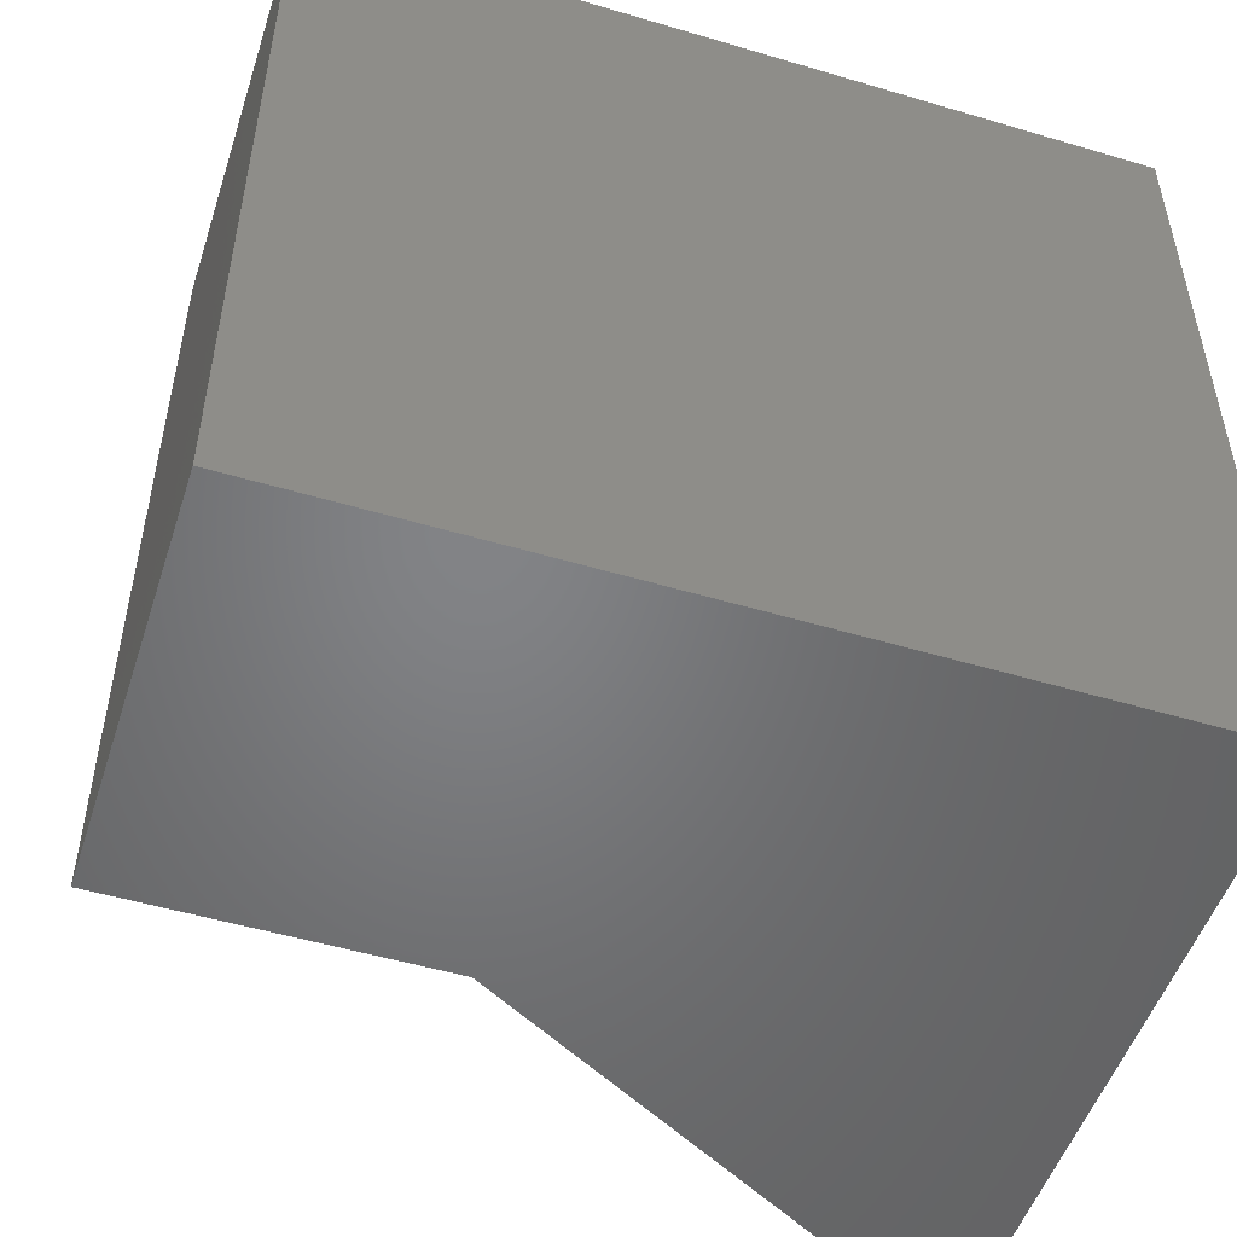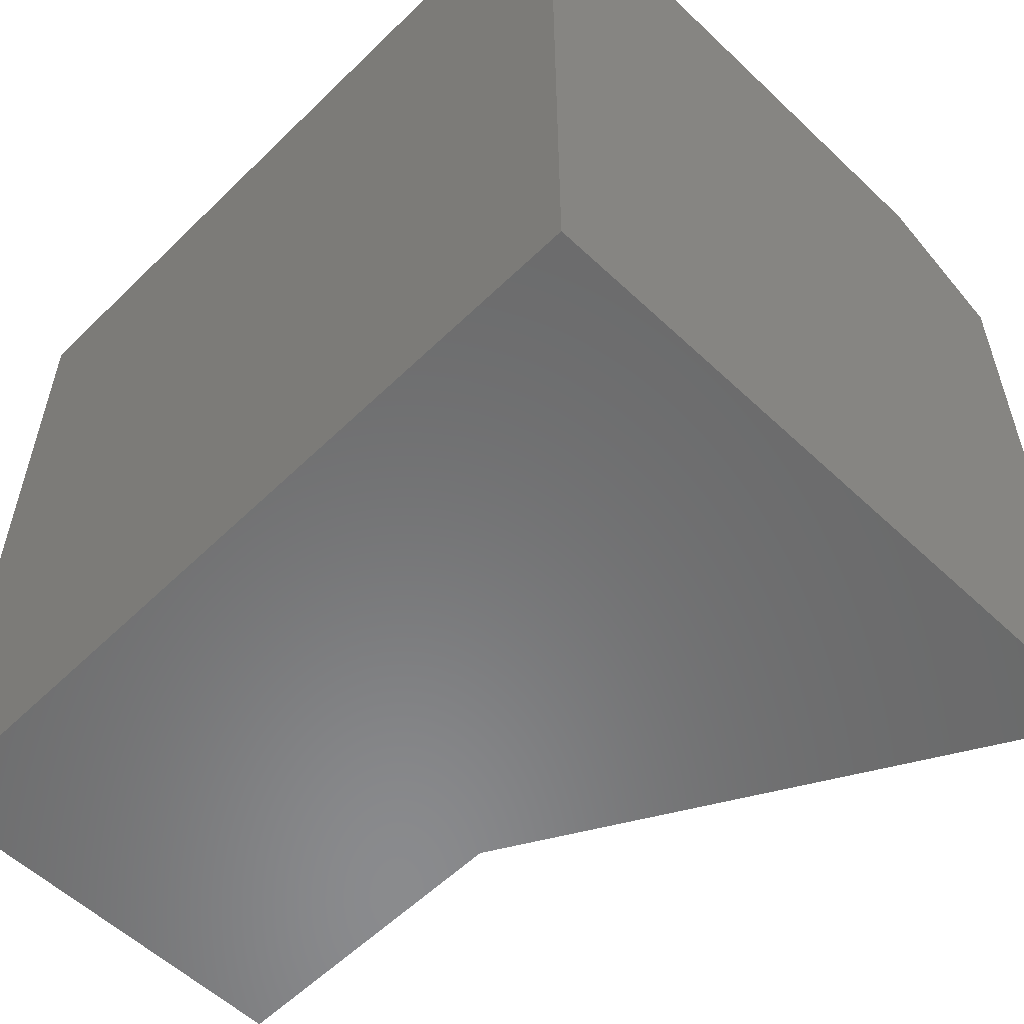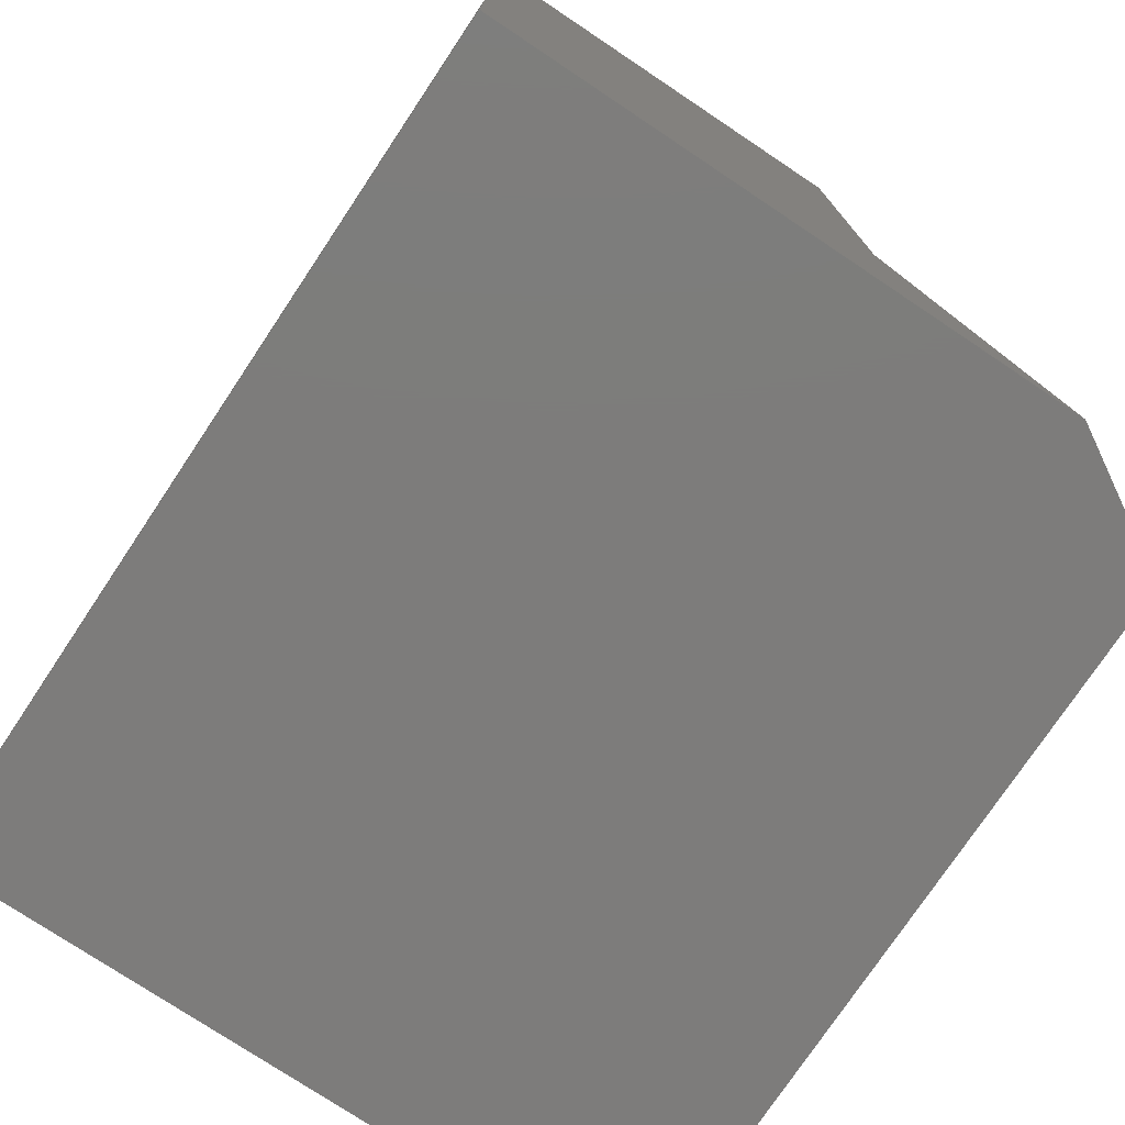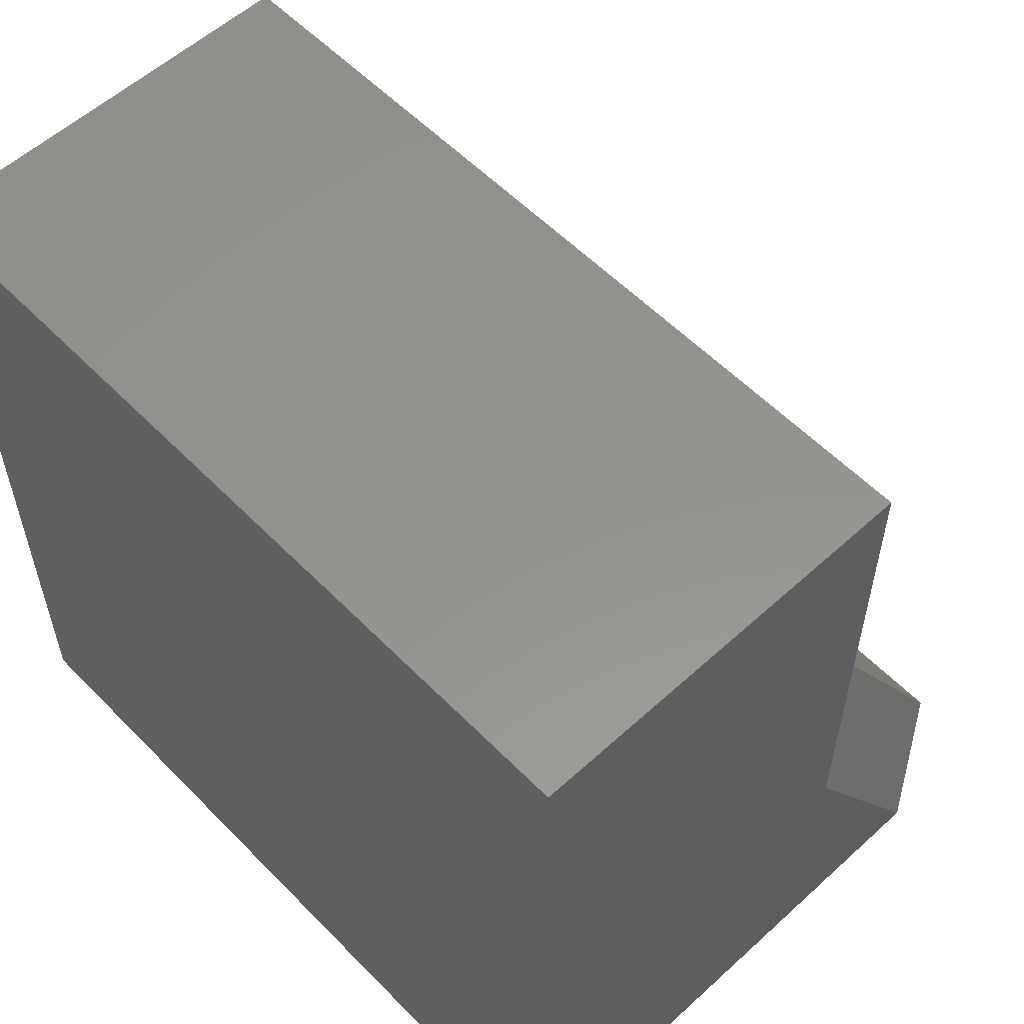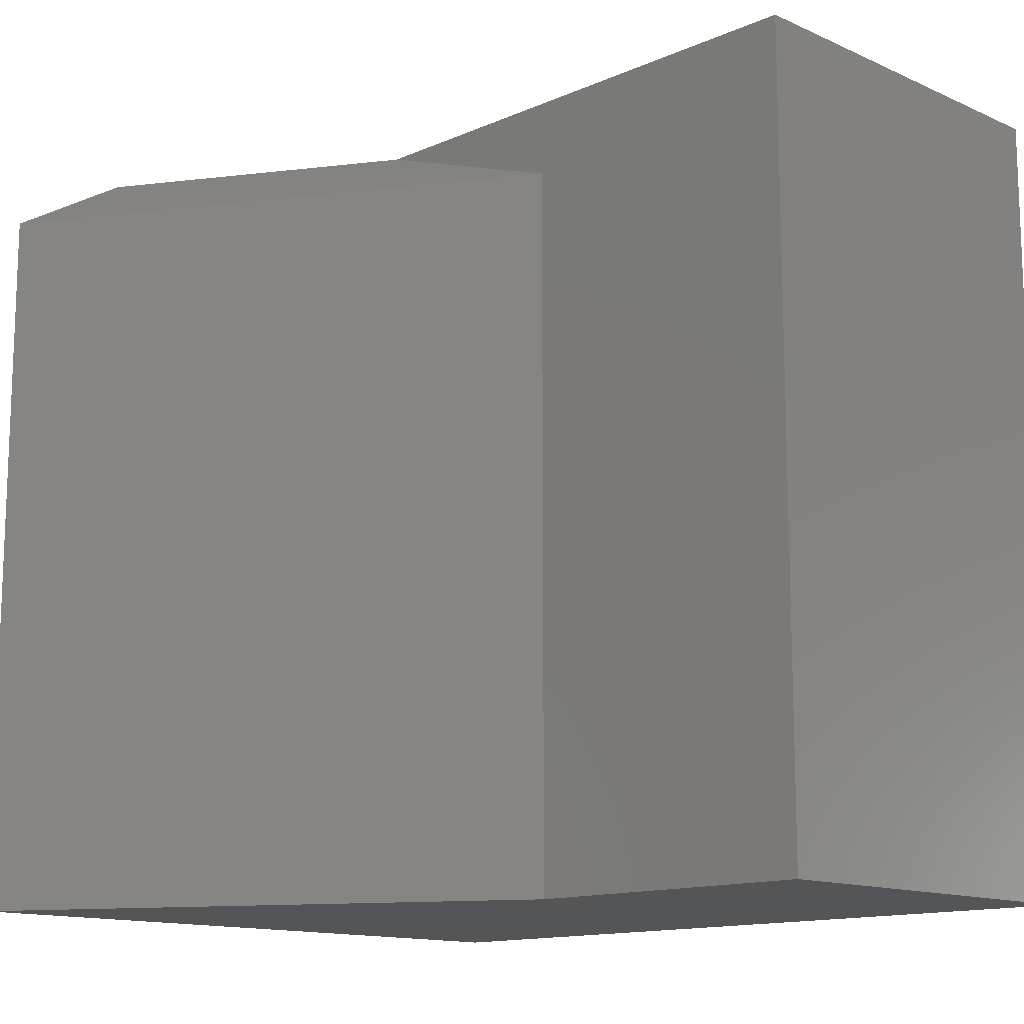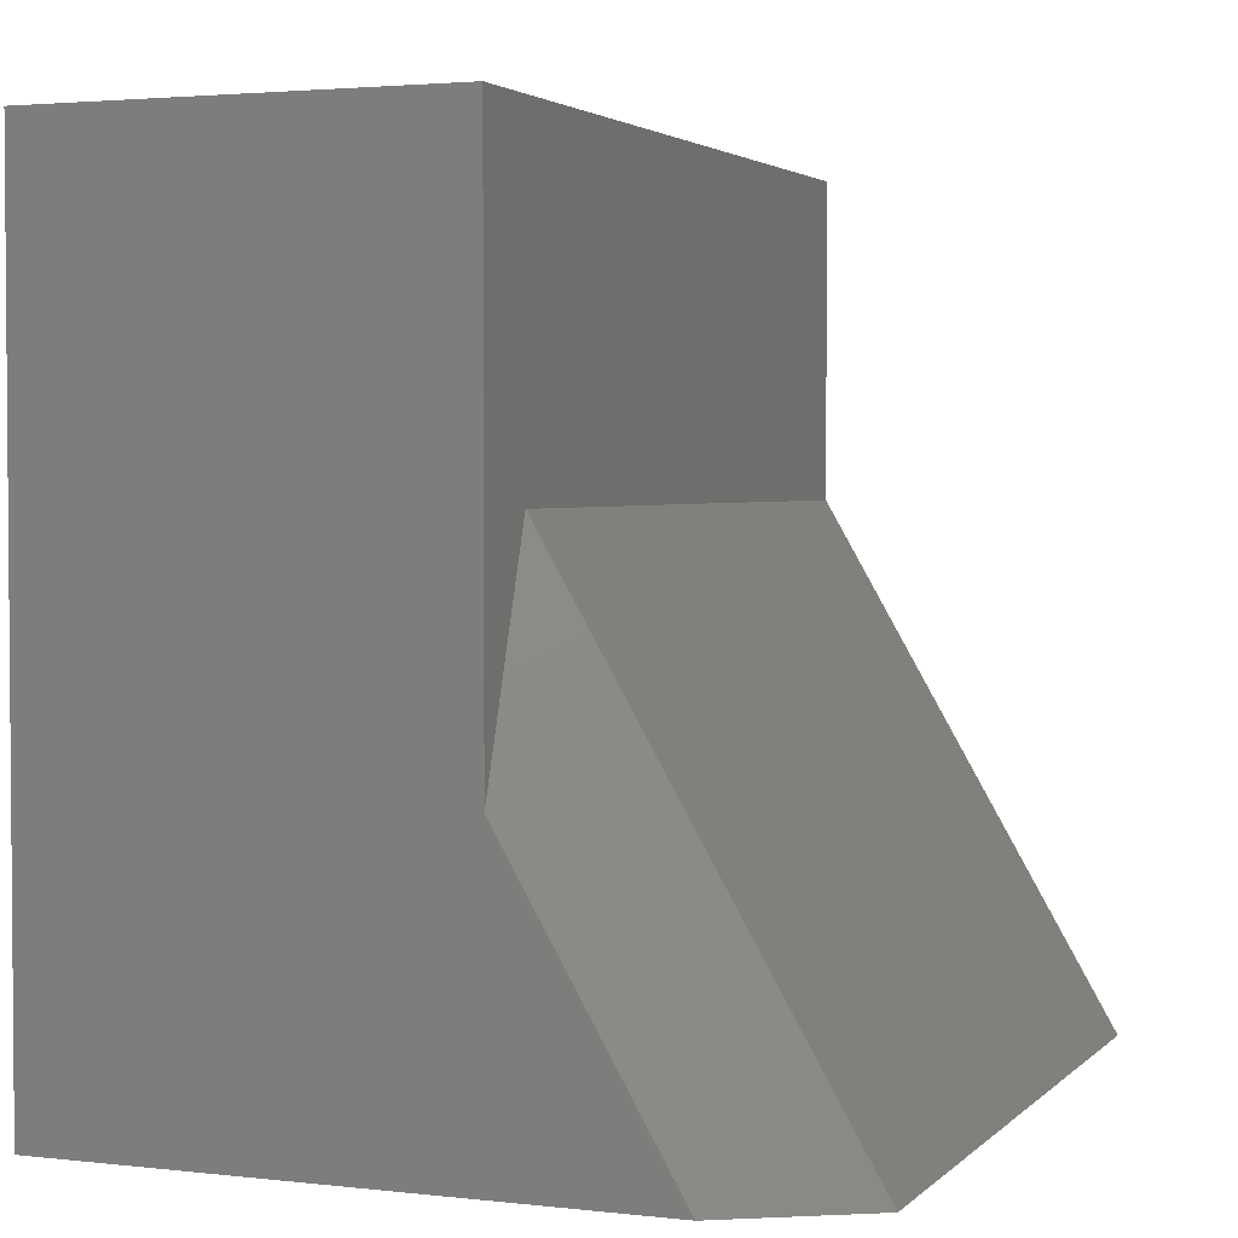
<metadata>
{"format":"stl","ext":"stl","renderer":"f3d","projection":"perspective","resolution":1024,"background":"white","views":[{"elev":-51.3,"azim":72.1,"up":"+Y"},{"elev":-56.5,"azim":135.4,"up":"+Y"},{"elev":-76.0,"azim":146.3,"up":"+Z"},{"elev":56.8,"azim":136.5,"up":"+Z"},{"elev":-13.4,"azim":-45.2,"up":"+Y"},{"elev":2.8,"azim":-158.4,"up":"+Z"}]}
</metadata>
<code>
# stl→obj: 12 verts, 20 faces
v -0.5234 1.301e-17 -7.178e-18
v -0.3722 2.98e-17 0.2624
v -0.001151 7.1e-17 -3.916e-17
v -0.3722 2.98e-17 0.75
v -0.001151 7.1e-17 0.75
v -0.3722 -0.07031 0.4658
v -0.6406 -0.07031 0
v -0.3722 -0.75 0.4658
v -0.6406 -0.75 0
v -0.001151 -0.75 -3.916e-17
v -0.3722 -0.75 0.75
v -0.001151 -0.75 0.75
f 1 2 3
f 3 2 4
f 3 4 5
f 6 7 8
f 8 7 9
f 10 9 3
f 3 9 7
f 3 7 1
f 8 11 6
f 6 11 4
f 6 4 2
f 5 4 12
f 12 4 11
f 6 2 7
f 7 2 1
f 12 11 10
f 10 11 8
f 10 8 9
f 3 5 10
f 10 5 12

</code>
